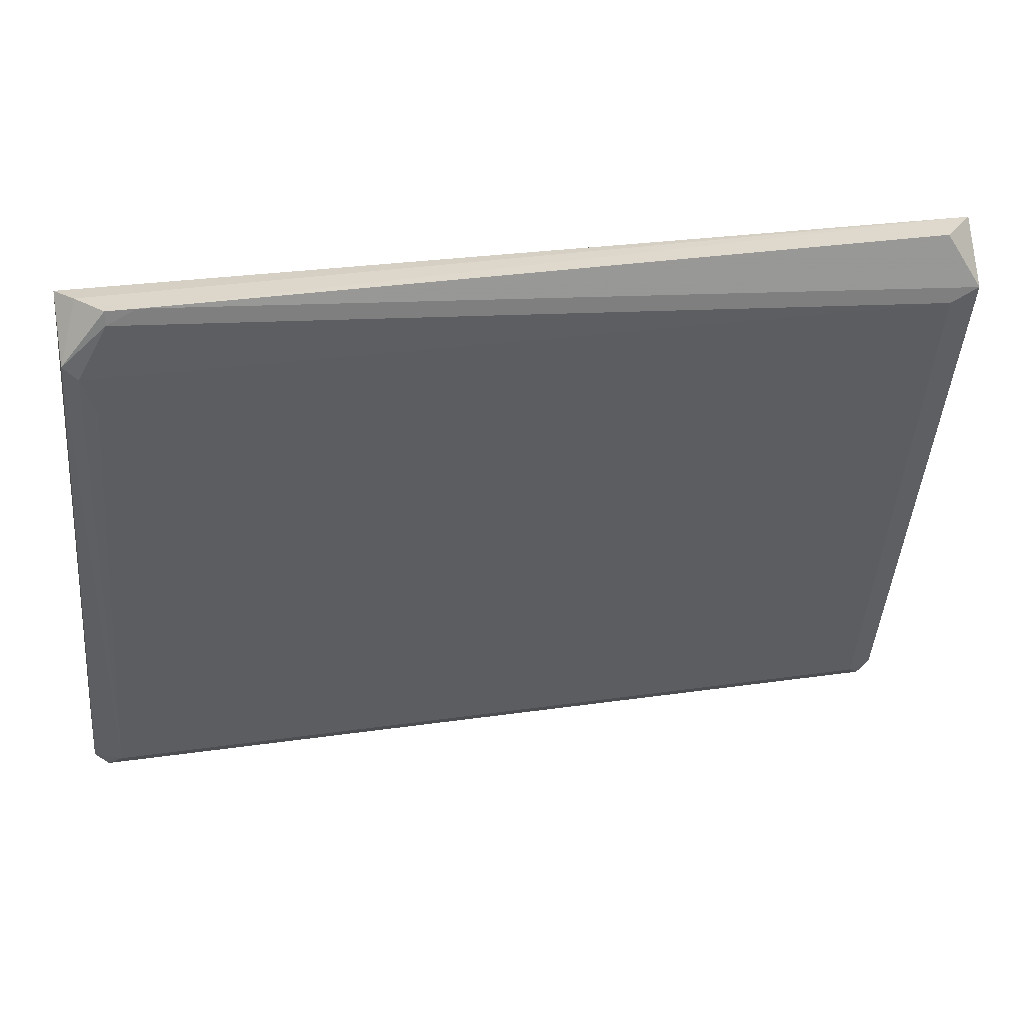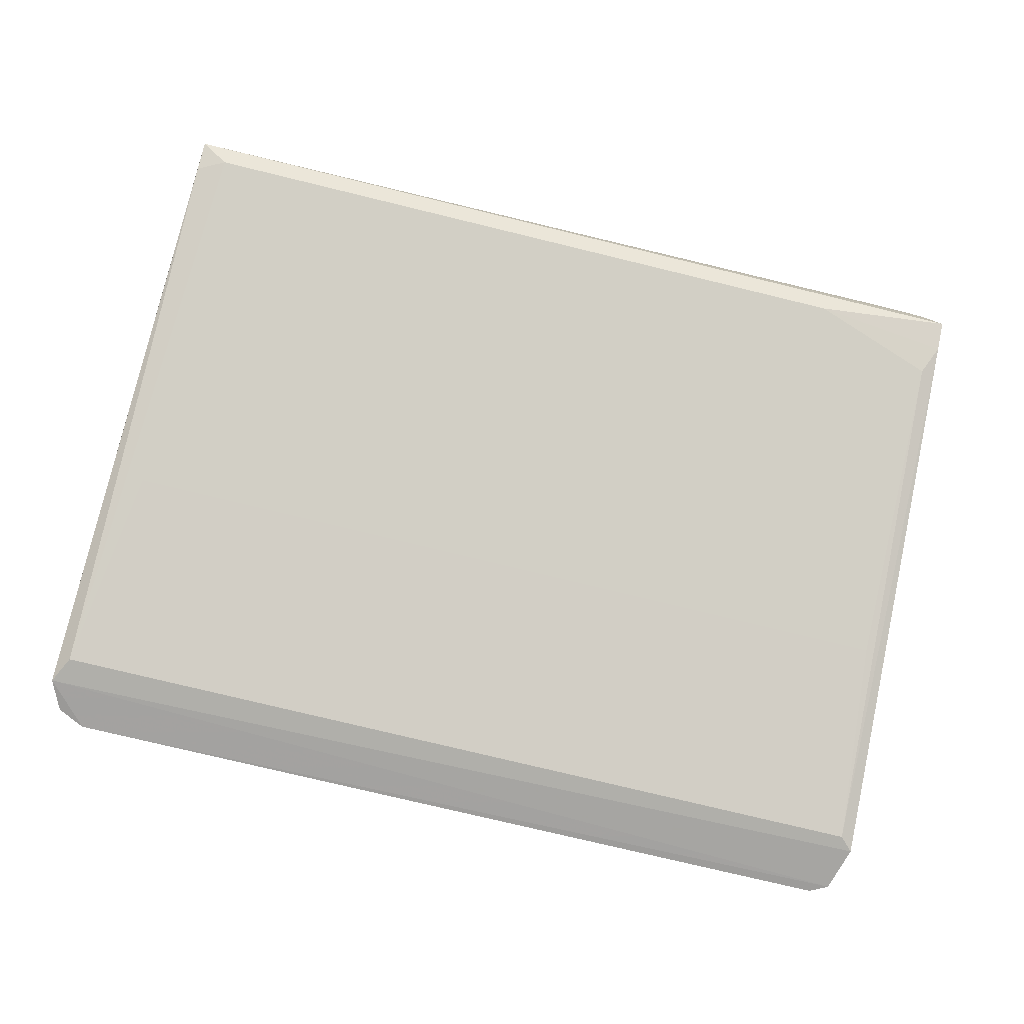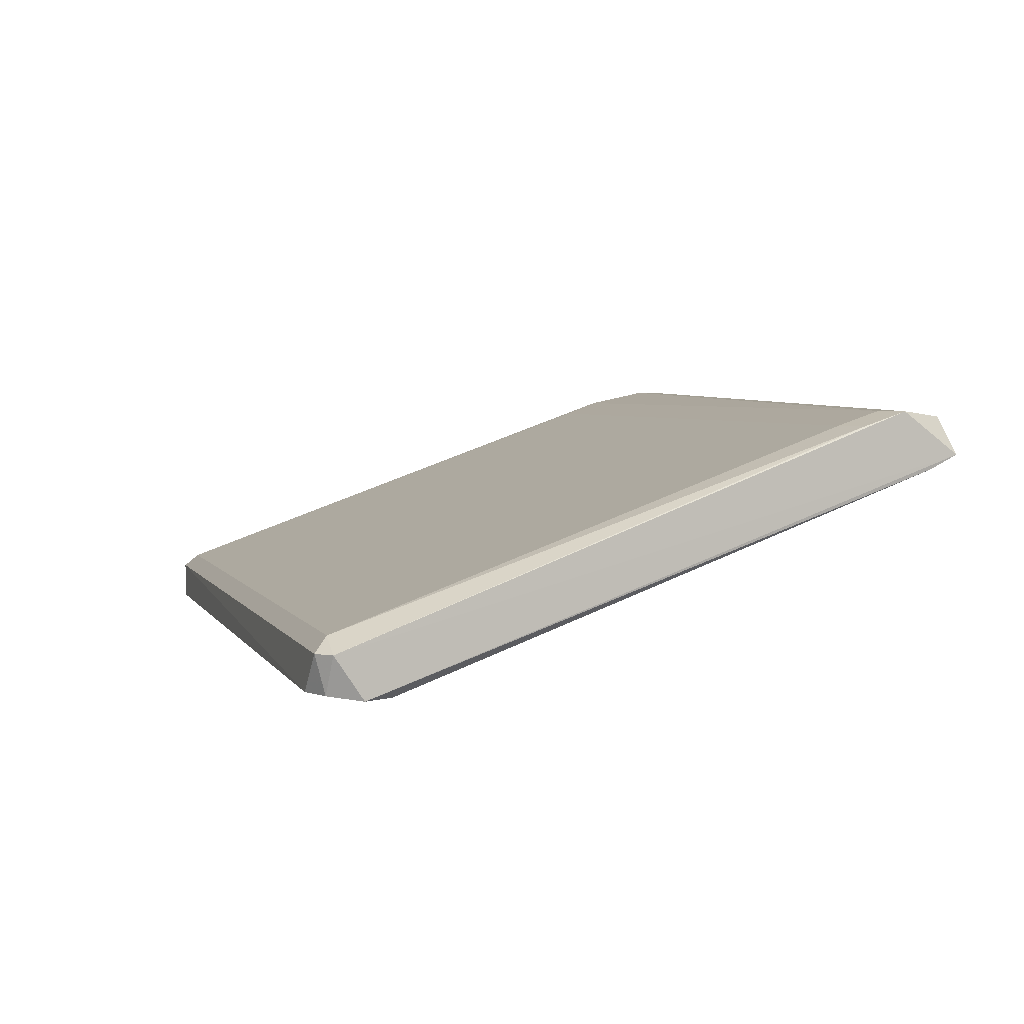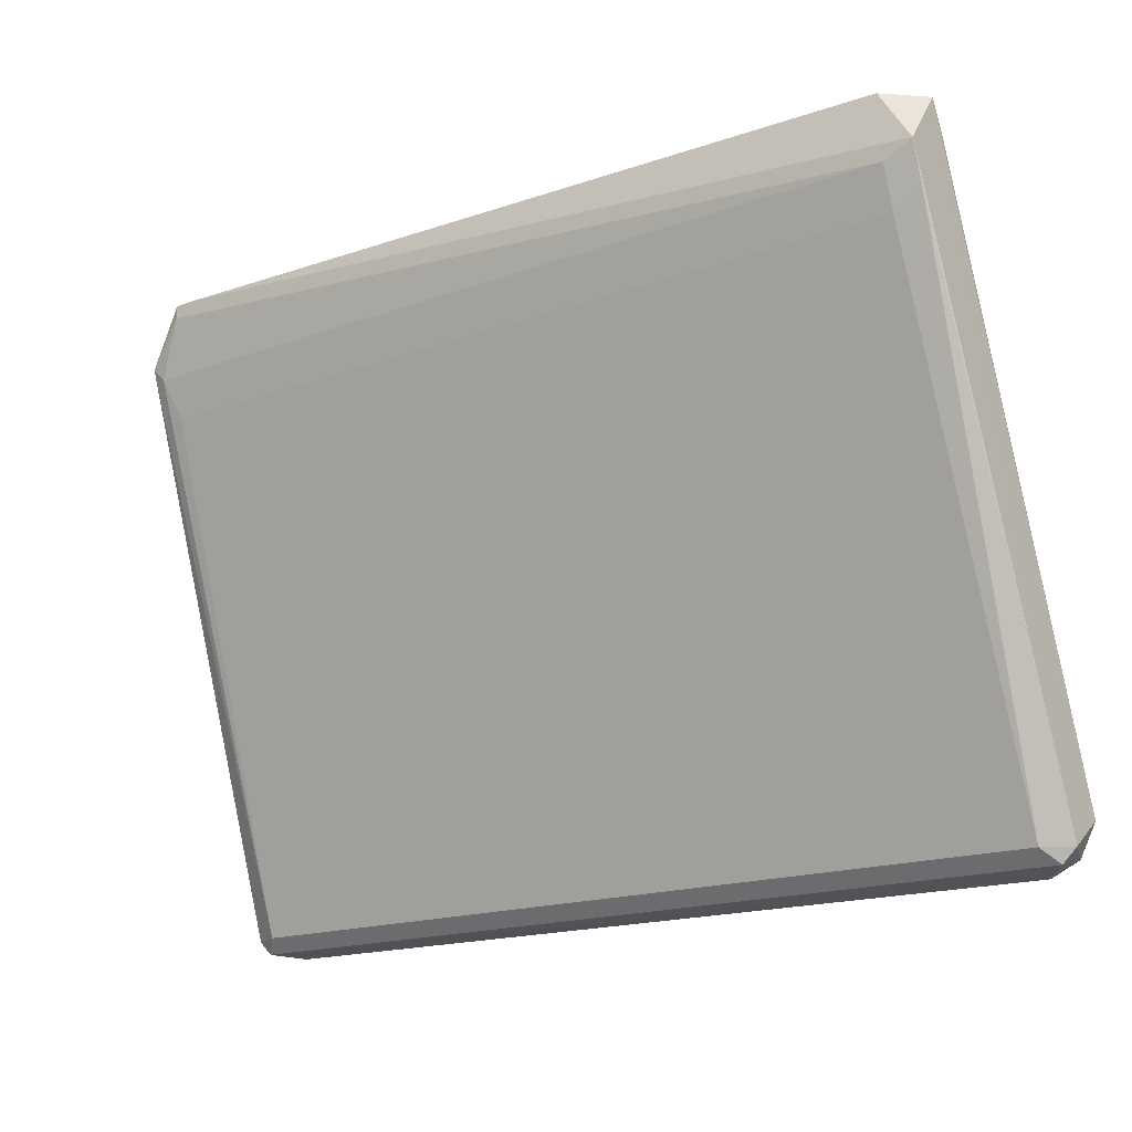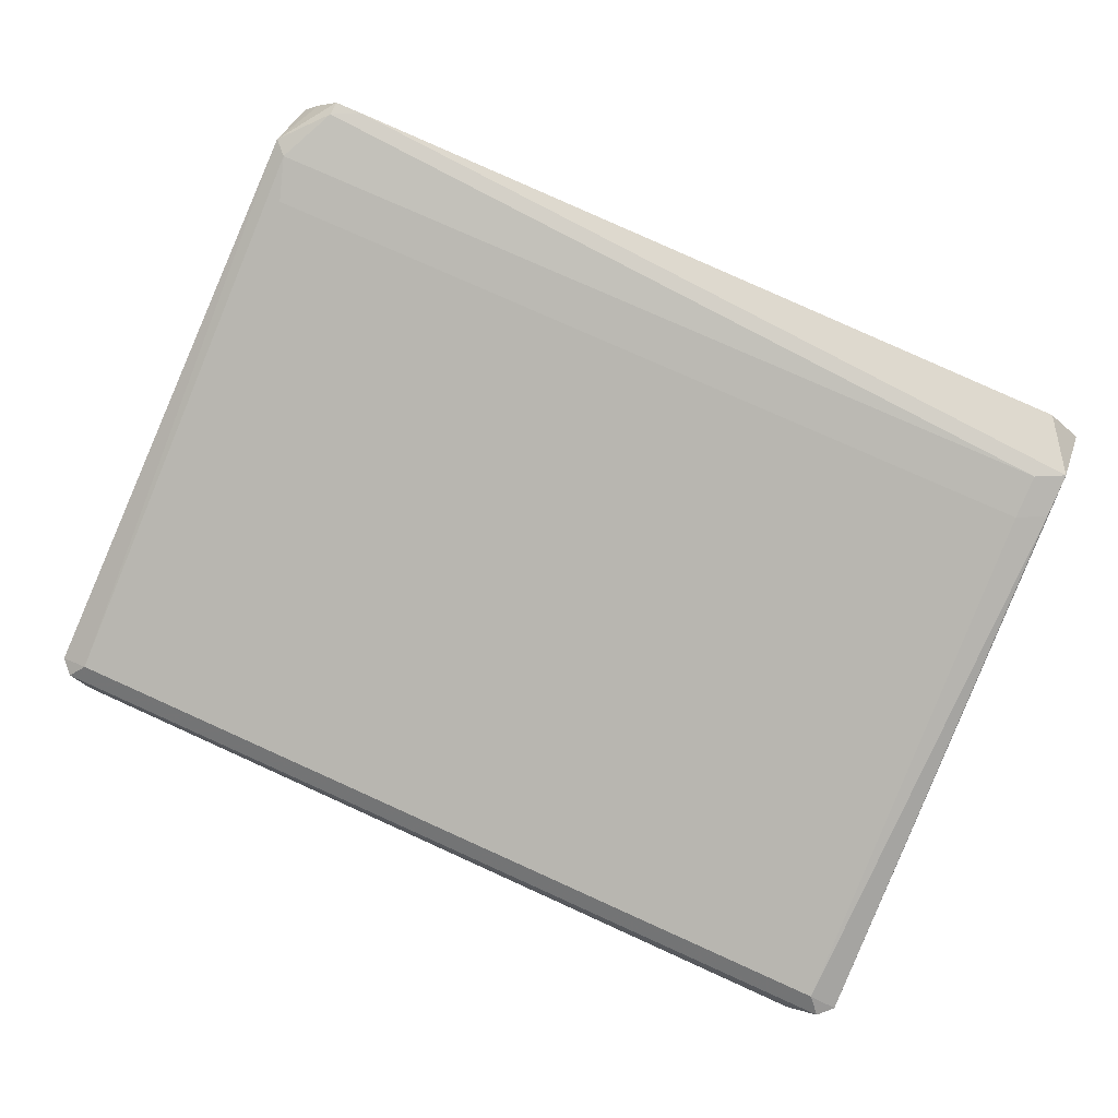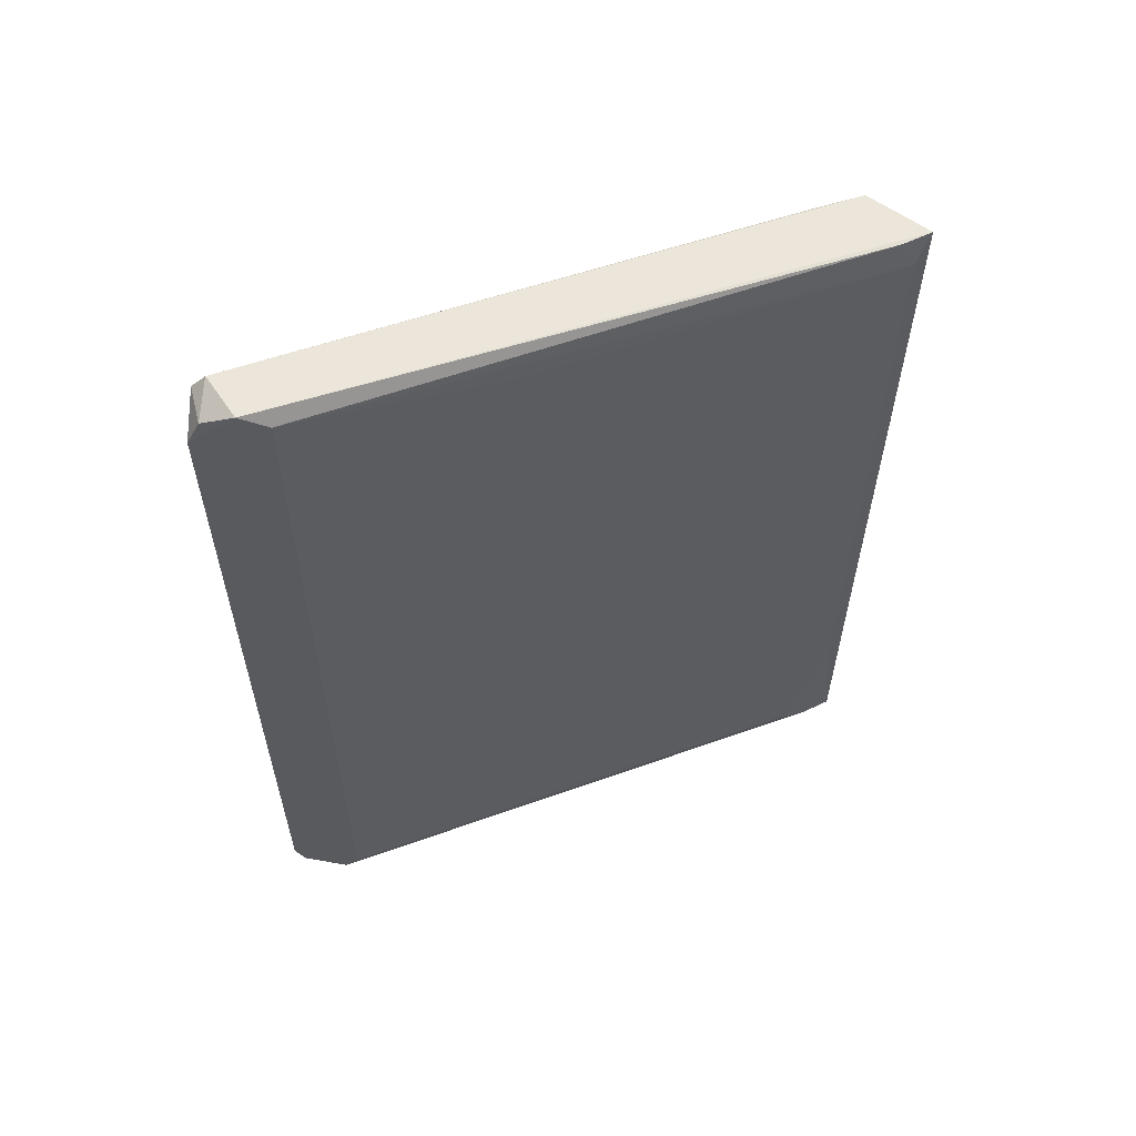
<metadata>
{"format":"obj","ext":"obj","renderer":"f3d","projection":"perspective","resolution":1024,"background":"white","views":[{"elev":28.8,"azim":167.8,"up":"+Z"},{"elev":-78.0,"azim":-13.6,"up":"+Y"},{"elev":3.8,"azim":-107.0,"up":"+Y"},{"elev":-17.8,"azim":-144.8,"up":"+Z"},{"elev":78.0,"azim":-155.8,"up":"+Y"},{"elev":-31.6,"azim":-90.2,"up":"+Y"}]}
</metadata>
<code>
v -0.1368 0.05979 -0.1105
v -0.1461 0.05975 -0.106
v -0.146 0.1431 0.08366
v 0.141 0.07719 -0.1046
v 0.141 0.1195 0.08366
v -0.1366 0.1242 0.09778
v 0.1457 0.05836 -0.08574
v -0.1413 0.07719 -0.1046
v 0.1316 0.1478 0.09778
v -0.146 0.05836 -0.08574
v 0.1363 0.1383 0.06482
v 0.1457 0.1289 0.1025
v -0.1345 0.1411 0.1019
v 0.1463 0.05958 -0.1064
v -0.1366 0.1383 0.06482
v -0.146 0.1289 0.1025
v 0.1457 0.07249 -0.1093
v -0.1508 0.07249 -0.1046
v 0.1504 0.07249 -0.1046
v 0.1457 0.1431 0.08366
v 0.1316 0.1478 0.1025
v 0.09867 0.1242 0.09778
v -0.1508 0.05836 -0.09516
v 0.1504 0.05836 -0.09046
v -0.146 0.07249 -0.1093
v -0.1366 0.1431 0.07894
v 0.1402 0.06005 -0.1098
v 0.141 0.0819 -0.01986
v 0.141 0.1431 0.07894
v -0.1366 0.0819 -0.01986
v -0.146 0.1242 0.09305
v 0.1399 0.1369 0.1028
v 0.1457 0.1242 0.09305
v 0.1222 0.1478 0.1025
v -0.146 0.1383 0.06954
f 18 3 35
f 4 8 11
f 11 8 15
f 6 12 16
f 13 3 16
f 8 4 17
f 16 3 18
f 17 4 19
f 14 17 19
f 19 4 20
f 12 19 20
f 20 9 21
f 12 6 22
f 2 1 23
f 7 10 23
f 1 14 23
f 18 2 23
f 16 18 23
f 19 12 24
f 14 19 24
f 7 23 24
f 23 14 24
f 1 2 25
f 17 1 25
f 8 17 25
f 2 18 25
f 18 8 25
f 15 3 26
f 11 15 26
f 14 1 27
f 1 17 27
f 17 14 27
f 7 5 28
f 10 7 28
f 5 22 28
f 22 6 28
f 4 11 29
f 20 4 29
f 9 20 29
f 26 9 29
f 11 26 29
f 6 10 30
f 28 6 30
f 10 28 30
f 10 6 31
f 6 16 31
f 23 10 31
f 16 23 31
f 16 12 32
f 12 20 32
f 20 21 32
f 5 7 33
f 22 5 33
f 12 22 33
f 7 24 33
f 24 12 33
f 3 13 34
f 13 16 34
f 21 9 34
f 26 3 34
f 9 26 34
f 16 32 34
f 32 21 34
f 3 15 35
f 15 8 35
f 8 18 35

</code>
